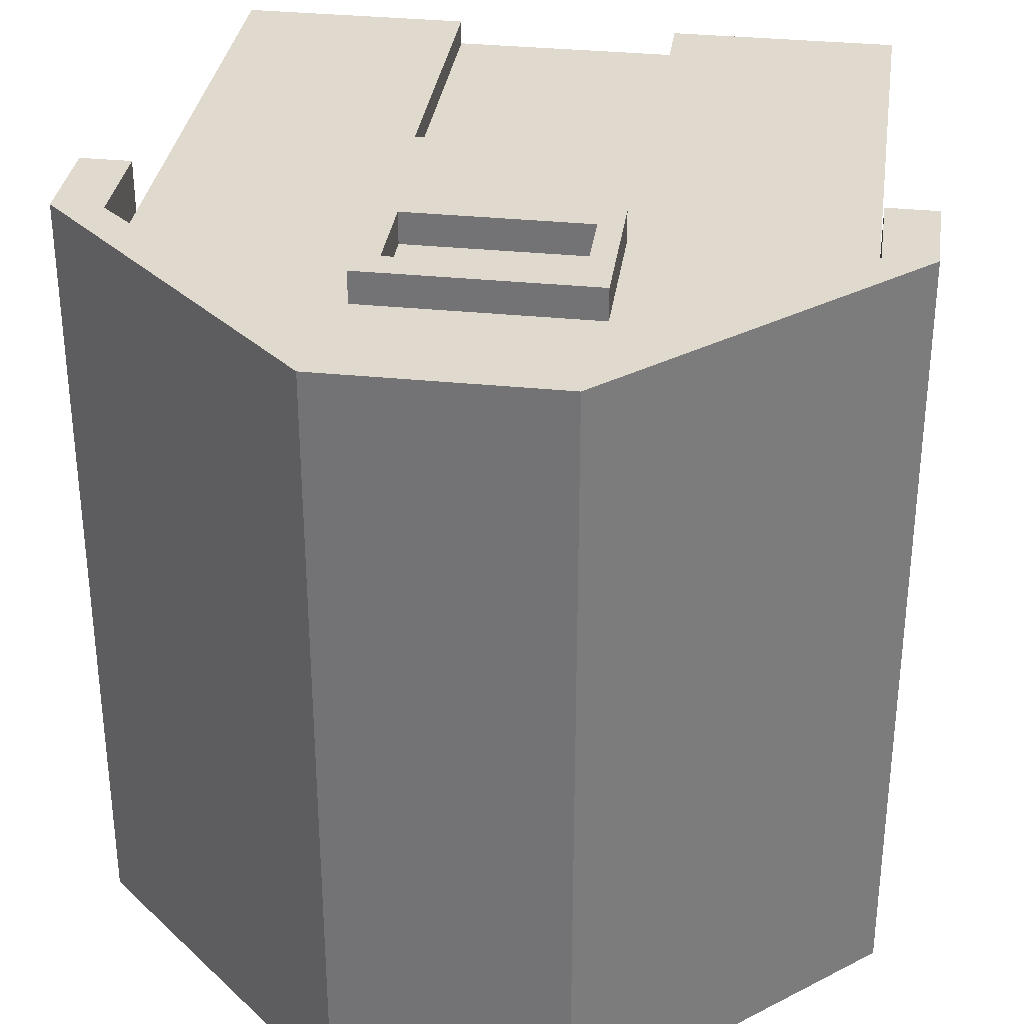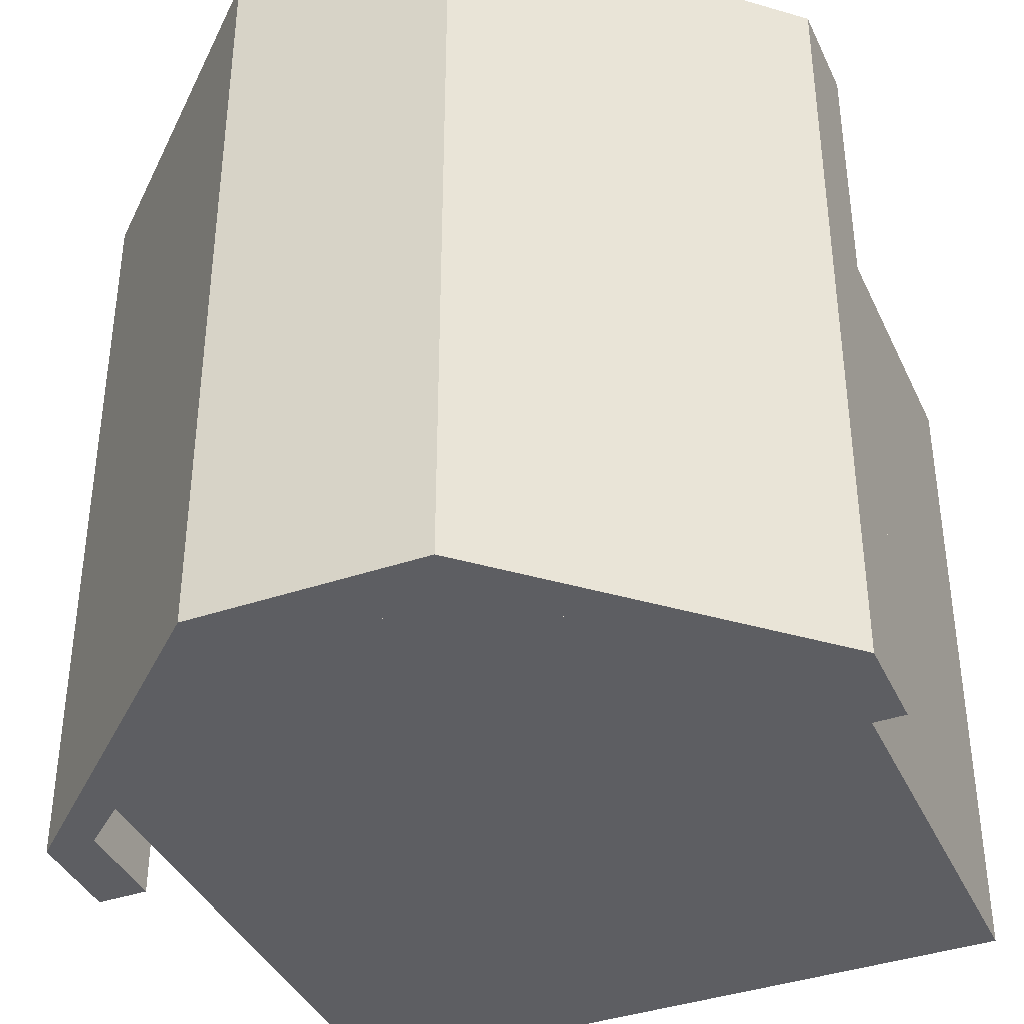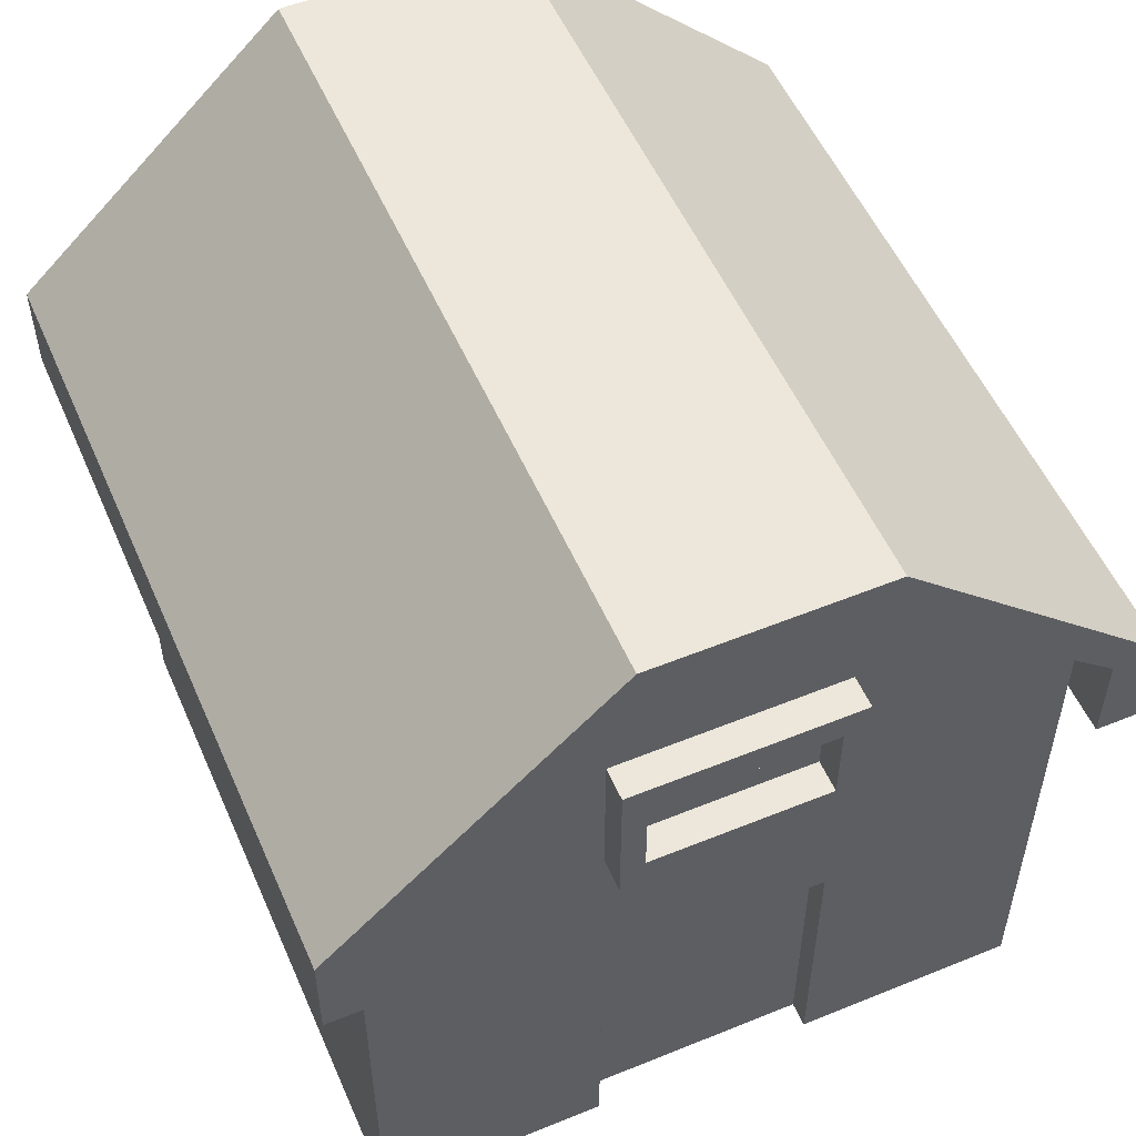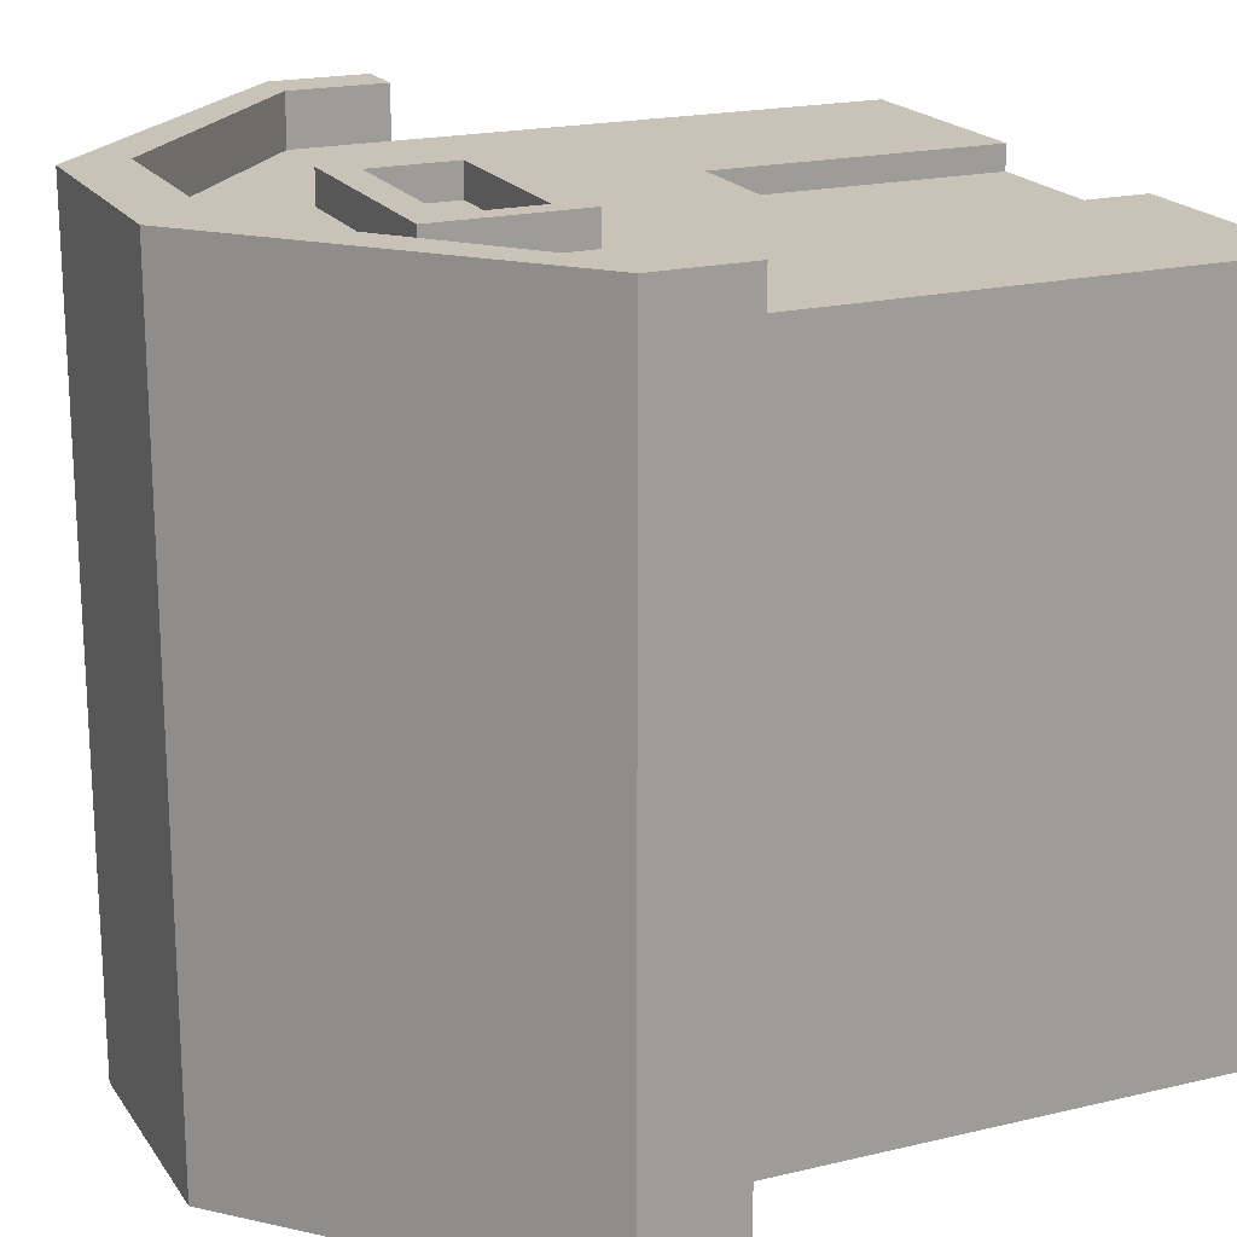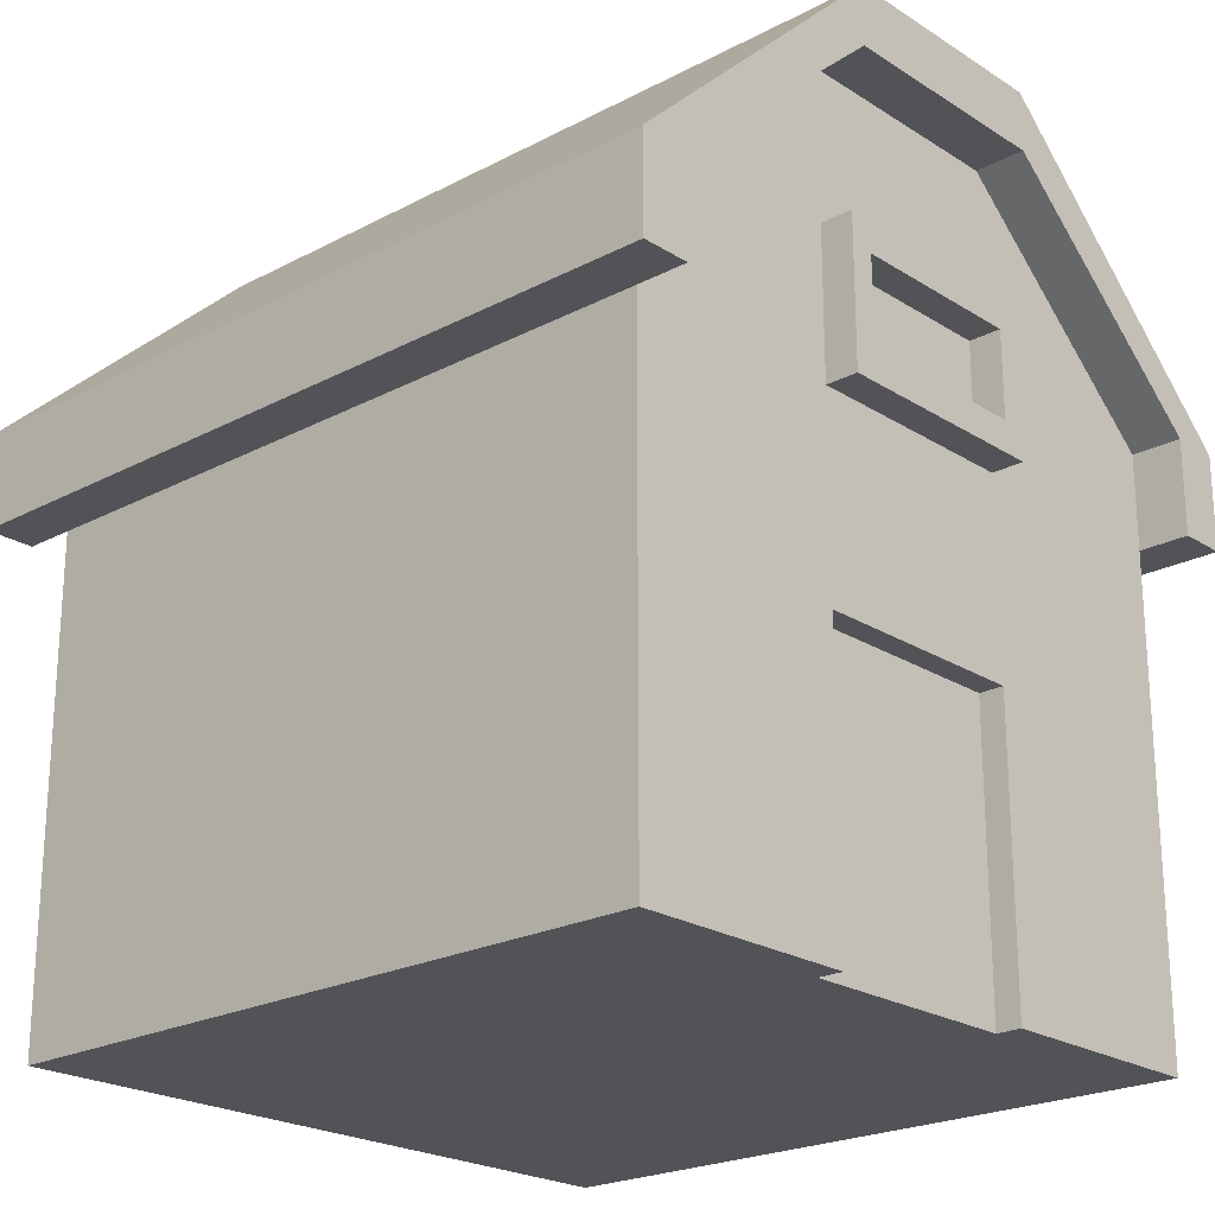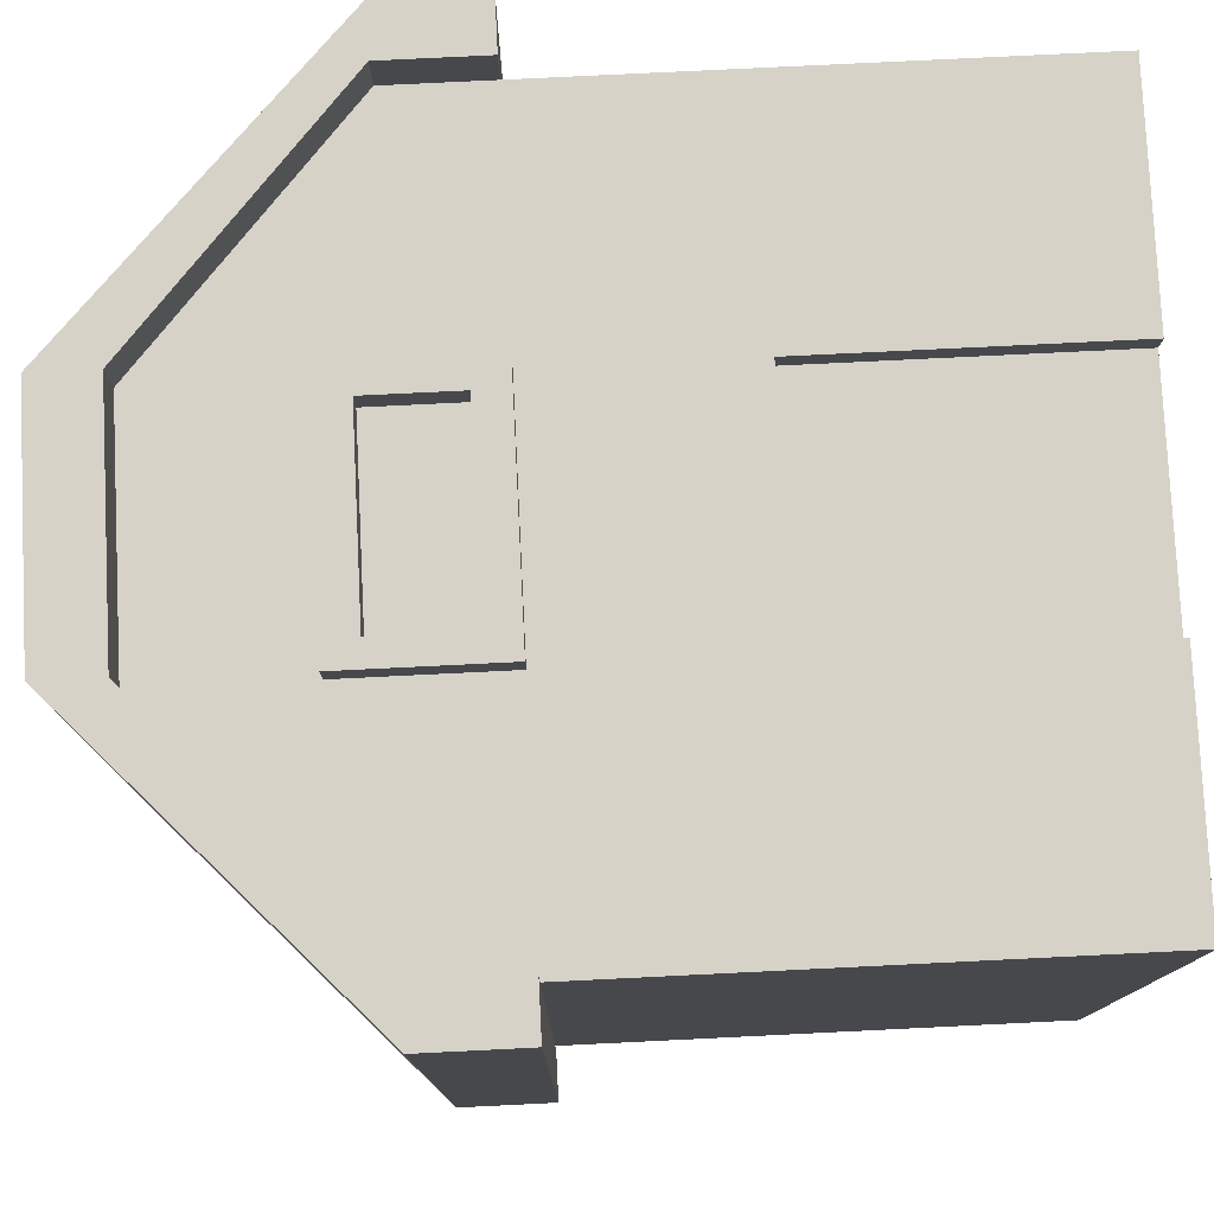
<metadata>
{"format":"obj","ext":"obj","renderer":"f3d","projection":"perspective","resolution":1024,"background":"white","views":[{"elev":32.9,"azim":-172.0,"up":"+Z"},{"elev":-39.0,"azim":-156.9,"up":"+Z"},{"elev":53.9,"azim":-23.4,"up":"+Y"},{"elev":19.5,"azim":-114.1,"up":"+Z"},{"elev":-22.3,"azim":-47.6,"up":"+Y"},{"elev":78.4,"azim":-92.8,"up":"+Z"}]}
</metadata>
<code>
o Cube_Cube.002
v 1 0 1
v 1 1.422 1
v 1 0 -1
v 1 1.422 -1
v 0.3333 0 -1
v 0.3333 1.422 -1
v 0.3333 0 1
v 0.3333 1.422 1
v 1 1.135 -1
v 1 0.5675 -1
v 1 1.135 1
v 1 0.5675 1
v 0.3333 1.135 1
v 0.3333 0.5675 1
v 0.3333 1.135 -1
v 0.3333 0.5675 -1
v 1 0 0.3333
v 1 0 -0.3333
v 1 1.422 -0.3333
v 1 1.422 0.3333
v 0.3333 2.292 1
v 0.3333 0 -0.3333
v 0.3333 0 0.3333
v 1 0.5675 -0.3333
v 1 0.5675 0.3333
v 1 1.135 -0.3333
v 1 1.135 0.3333
v 1 1.703 1
v 1 1.703 -1
v 0.3333 2.292 -1
v 1.145 1.422 0.3333
v 1.145 1.422 1
v 1.145 1.703 1
v 1.145 1.422 -1
v 1.145 1.422 -0.3333
v 1.145 1.703 -1
v 0.3333 2.467 1
v 0.3333 2.467 0.3333
v 1.145 1.703 0.3333
v 0.3333 2.467 -0.3333
v 1.145 1.703 -0.3333
v 0.3333 2.467 -1
v 1 1.422 1.149
v 1 1.703 1.149
v 1 1.422 -1.149
v 1 1.703 -1.149
v 0.3333 2.292 1.149
v 1.145 1.703 1.149
v 1.145 1.703 -1.149
v 1.145 1.422 1.149
v 0.3333 2.467 -1.149
v 0.3333 2.292 -1.149
v 1.145 1.422 -1.149
v 0.3333 2.467 1.149
v 1 0.8513 -1
v 1 0.8513 1
v 0.3333 0.8513 1
v 0.3333 0.8513 -1
v 1 0.8513 -0.3333
v 1 0.8513 0.3333
v 0.3333 0 0.9271
v 0.3333 0.5675 0.9271
v 0.3333 0.8513 0.9271
v 1 1.563 1
v 0.3333 1.857 -1
v 1 1.563 -1
v 0.3333 1.857 1
v 1.145 1.563 1
v 1.145 1.563 -1
v 1.145 1.563 0.3333
v 1.145 1.563 -0.3333
v 1 1.563 1.149
v 1 1.563 -1.149
v 1.145 1.563 1.149
v 1.145 1.563 -1.149
v -0.000508 1.766 1
v -0.000508 1.513 1
v 0.2637 1.513 1
v 0.2637 1.766 1
v 0.3333 1.422 1.095
v 0.3333 1.857 1.095
v -0.000508 1.766 1.095
v -0.000508 1.513 1.095
v 0.2637 1.513 1.095
v 0.2637 1.766 1.095
v -1 0 1
v -1 1.422 1
v -1 0 -1
v -1 1.422 -1
v -0.3333 0 -1
v -0.3333 1.422 -1
v -0.3333 0 1
v -0.3333 1.422 1
v -1 1.135 -1
v -1 0.5675 -1
v -1 1.135 1
v -1 0.5675 1
v -0.3333 1.135 1
v -0.3333 0.5675 1
v -0.3333 1.135 -1
v -0.3333 0.5675 -1
v 0 2.292 1
v -1 0 0.3333
v -1 0 -0.3333
v -1 1.422 -0.3333
v -1 1.422 0.3333
v -0.3333 2.292 1
v 0 2.292 -1
v -0.3333 0 -0.3333
v -0.3333 0 0.3333
v -1 0.5675 -0.3333
v -1 0.5675 0.3333
v -1 1.135 -0.3333
v -1 1.135 0.3333
v -1 1.703 1
v -1 1.703 -1
v -0.3333 2.292 -1
v 0 0 -1
v 0 1.422 -1
v 0 1.422 1
v 0 0.5675 -1
v 0 1.135 -1
v 0 1.135 1
v 0 0 -0.3333
v 0 0 0.3333
v -1.145 1.422 0.3333
v -1.145 1.422 1
v -1.145 1.703 1
v -1.145 1.422 -1
v -1.145 1.422 -0.3333
v -1.145 1.703 -1
v 0 2.467 0.3333
v 0 2.467 1
v 0 2.467 -1
v 0 2.467 -0.3333
v -0.3333 2.467 1
v -0.3333 2.467 0.3333
v -1.145 1.703 0.3333
v -0.3333 2.467 -0.3333
v -1.145 1.703 -0.3333
v -0.3333 2.467 -1
v -1 1.422 1.149
v -1 1.703 1.149
v -1 1.422 -1.149
v -1 1.703 -1.149
v -0.3333 2.292 1.149
v 0 2.292 1.149
v -1.145 1.703 1.149
v -1.145 1.703 -1.149
v -1.145 1.422 1.149
v -0.3333 2.467 -1.149
v -0.3333 2.292 -1.149
v 0 2.292 -1.149
v 0 2.467 -1.149
v -1.145 1.422 -1.149
v 0 2.467 1.149
v -0.3333 2.467 1.149
v -1 0.8513 -1
v -1 0.8513 1
v -0.3333 0.8513 1
v -0.3333 0.8513 -1
v -1 0.8513 -0.3333
v -1 0.8513 0.3333
v 0 0.8513 1
v 0 0.8513 -1
v 0 0 0.9271
v -0.3333 0 0.9271
v -0.3333 0.5675 0.9271
v -0.3333 0.8513 0.9271
v 0 0.5675 0.9271
v 0 0.8513 0.9271
v -1 1.563 1
v -0.3333 1.857 -1
v 0 1.857 -1
v -1 1.563 -1
v 0 1.857 1
v -0.3333 1.857 1
v -1.145 1.563 1
v -1.145 1.563 -1
v -1.145 1.563 0.3333
v -1.145 1.563 -0.3333
v -1 1.563 1.149
v -1 1.563 -1.149
v -1.145 1.563 1.149
v -1.145 1.563 -1.149
v 0.000508 1.766 1
v 0.000508 1.513 1
v -0.2637 1.513 1
v -0.2637 1.766 1
v 0 1.857 1.095
v 0 1.422 1.095
v -0.3333 1.422 1.095
v -0.3333 1.857 1.095
v 0.000508 1.766 1.095
v 0.000508 1.513 1.095
v -0.2637 1.513 1.095
v -0.2637 1.766 1.095
f 6 9 15
f 20 11 27
f 17 7 23
f 37 48 33
f 125 61 166
f 2 13 11
f 119 15 122
f 121 5 118
f 122 58 165
f 12 7 1
f 11 57 56
f 25 1 17
f 27 56 60
f 16 3 5
f 15 55 58
f 9 59 55
f 26 60 59
f 10 18 3
f 24 17 18
f 5 124 118
f 22 125 124
f 21 147 102
f 67 28 21
f 3 22 5
f 18 23 22
f 4 26 9
f 19 27 26
f 65 29 66
f 174 30 65
f 20 32 2
f 19 31 20
f 13 164 57
f 164 63 57
f 34 75 69
f 4 35 19
f 8 123 13
f 29 73 66
f 67 102 176
f 69 41 71
f 70 33 68
f 71 39 70
f 132 37 38
f 134 40 42
f 135 38 40
f 40 39 41
f 42 41 36
f 38 33 39
f 108 52 30
f 43 74 72
f 46 75 73
f 153 51 52
f 47 156 147
f 44 54 47
f 46 51 49
f 42 154 134
f 4 53 34
f 2 72 64
f 32 43 2
f 133 54 37
f 36 51 42
f 33 74 68
f 30 46 29
f 28 47 21
f 59 25 24
f 55 24 10
f 58 10 16
f 60 12 25
f 56 14 12
f 165 16 121
f 62 166 61
f 63 170 62
f 14 61 7
f 57 62 14
f 68 50 32
f 64 44 28
f 73 53 45
f 72 48 44
f 35 70 31
f 31 68 32
f 34 71 35
f 66 45 4
f 69 49 36
f 119 65 6
f 6 66 4
f 8 64 67
f 78 76 77
f 78 85 79
f 8 191 120
f 77 84 78
f 191 84 83
f 81 84 80
f 190 85 81
f 67 80 8
f 176 81 67
f 79 82 76
f 94 91 100
f 96 106 114
f 92 103 110
f 148 136 128
f 167 125 166
f 98 87 96
f 100 119 122
f 90 121 118
f 161 122 165
f 92 97 86
f 160 96 159
f 86 112 103
f 159 114 163
f 88 101 90
f 158 100 161
f 162 94 158
f 163 113 162
f 104 95 88
f 103 111 104
f 124 90 118
f 125 109 124
f 147 107 102
f 177 115 172
f 109 88 90
f 110 104 109
f 113 89 94
f 114 105 113
f 116 173 175
f 117 174 173
f 127 106 87
f 126 105 106
f 164 98 160
f 169 164 160
f 185 129 179
f 130 89 105
f 123 93 98
f 183 116 175
f 102 177 176
f 140 179 181
f 128 180 178
f 138 181 180
f 136 132 137
f 139 134 141
f 137 135 139
f 138 139 140
f 140 141 131
f 128 137 138
f 152 108 117
f 184 142 182
f 185 145 183
f 151 153 152
f 156 146 147
f 157 143 146
f 145 151 152
f 154 141 134
f 155 89 129
f 182 87 172
f 142 127 87
f 157 133 136
f 151 131 141
f 184 128 178
f 145 117 116
f 146 115 107
f 112 162 111
f 111 158 95
f 95 161 101
f 97 163 112
f 99 159 97
f 101 165 121
f 166 168 167
f 170 169 168
f 167 99 92
f 168 160 99
f 150 178 127
f 143 172 115
f 155 183 144
f 148 182 143
f 180 130 126
f 178 126 127
f 181 129 130
f 144 175 89
f 149 179 131
f 173 119 91
f 175 91 89
f 93 172 87
f 186 188 187
f 197 188 189
f 191 93 120
f 196 187 188
f 191 196 192
f 196 193 192
f 197 190 193
f 192 177 93
f 193 176 177
f 194 189 186
f 6 4 9
f 20 2 11
f 17 1 7
f 37 54 48
f 125 23 61
f 2 8 13
f 119 6 15
f 121 16 5
f 122 15 58
f 12 14 7
f 11 13 57
f 25 12 1
f 27 11 56
f 16 10 3
f 15 9 55
f 9 26 59
f 26 27 60
f 10 24 18
f 24 25 17
f 5 22 124
f 22 23 125
f 21 47 147
f 67 64 28
f 3 18 22
f 18 17 23
f 4 19 26
f 19 20 27
f 65 30 29
f 174 108 30
f 20 31 32
f 19 35 31
f 13 123 164
f 164 171 63
f 34 53 75
f 4 34 35
f 8 120 123
f 29 46 73
f 67 21 102
f 69 36 41
f 70 39 33
f 71 41 39
f 132 133 37
f 134 135 40
f 135 132 38
f 40 38 39
f 42 40 41
f 38 37 33
f 108 153 52
f 43 50 74
f 46 49 75
f 153 154 51
f 47 54 156
f 44 48 54
f 46 52 51
f 42 51 154
f 4 45 53
f 2 43 72
f 32 50 43
f 133 156 54
f 36 49 51
f 33 48 74
f 30 52 46
f 28 44 47
f 59 60 25
f 55 59 24
f 58 55 10
f 60 56 12
f 56 57 14
f 165 58 16
f 62 170 166
f 63 171 170
f 14 62 61
f 57 63 62
f 68 74 50
f 64 72 44
f 73 75 53
f 72 74 48
f 35 71 70
f 31 70 68
f 34 69 71
f 66 73 45
f 69 75 49
f 119 174 65
f 6 65 66
f 8 2 64
f 78 79 76
f 78 84 85
f 8 80 191
f 77 83 84
f 191 80 84
f 81 85 84
f 190 82 85
f 67 81 80
f 176 190 81
f 79 85 82
f 94 89 91
f 96 87 106
f 92 86 103
f 148 157 136
f 167 110 125
f 98 93 87
f 100 91 119
f 90 101 121
f 161 100 122
f 92 99 97
f 160 98 96
f 86 97 112
f 159 96 114
f 88 95 101
f 158 94 100
f 162 113 94
f 163 114 113
f 104 111 95
f 103 112 111
f 124 109 90
f 125 110 109
f 147 146 107
f 177 107 115
f 109 104 88
f 110 103 104
f 113 105 89
f 114 106 105
f 116 117 173
f 117 108 174
f 127 126 106
f 126 130 105
f 164 123 98
f 169 171 164
f 185 155 129
f 130 129 89
f 123 120 93
f 183 145 116
f 102 107 177
f 140 131 179
f 128 138 180
f 138 140 181
f 136 133 132
f 139 135 134
f 137 132 135
f 138 137 139
f 140 139 141
f 128 136 137
f 152 153 108
f 184 150 142
f 185 149 145
f 151 154 153
f 156 157 146
f 157 148 143
f 145 149 151
f 154 151 141
f 155 144 89
f 182 142 87
f 142 150 127
f 157 156 133
f 151 149 131
f 184 148 128
f 145 152 117
f 146 143 115
f 112 163 162
f 111 162 158
f 95 158 161
f 97 159 163
f 99 160 159
f 101 161 165
f 166 170 168
f 170 171 169
f 167 168 99
f 168 169 160
f 150 184 178
f 143 182 172
f 155 185 183
f 148 184 182
f 180 181 130
f 178 180 126
f 181 179 129
f 144 183 175
f 149 185 179
f 173 174 119
f 175 173 91
f 93 177 172
f 186 189 188
f 197 196 188
f 191 192 93
f 196 195 187
f 191 195 196
f 196 197 193
f 197 194 190
f 192 193 177
f 193 190 176
f 194 197 189

</code>
